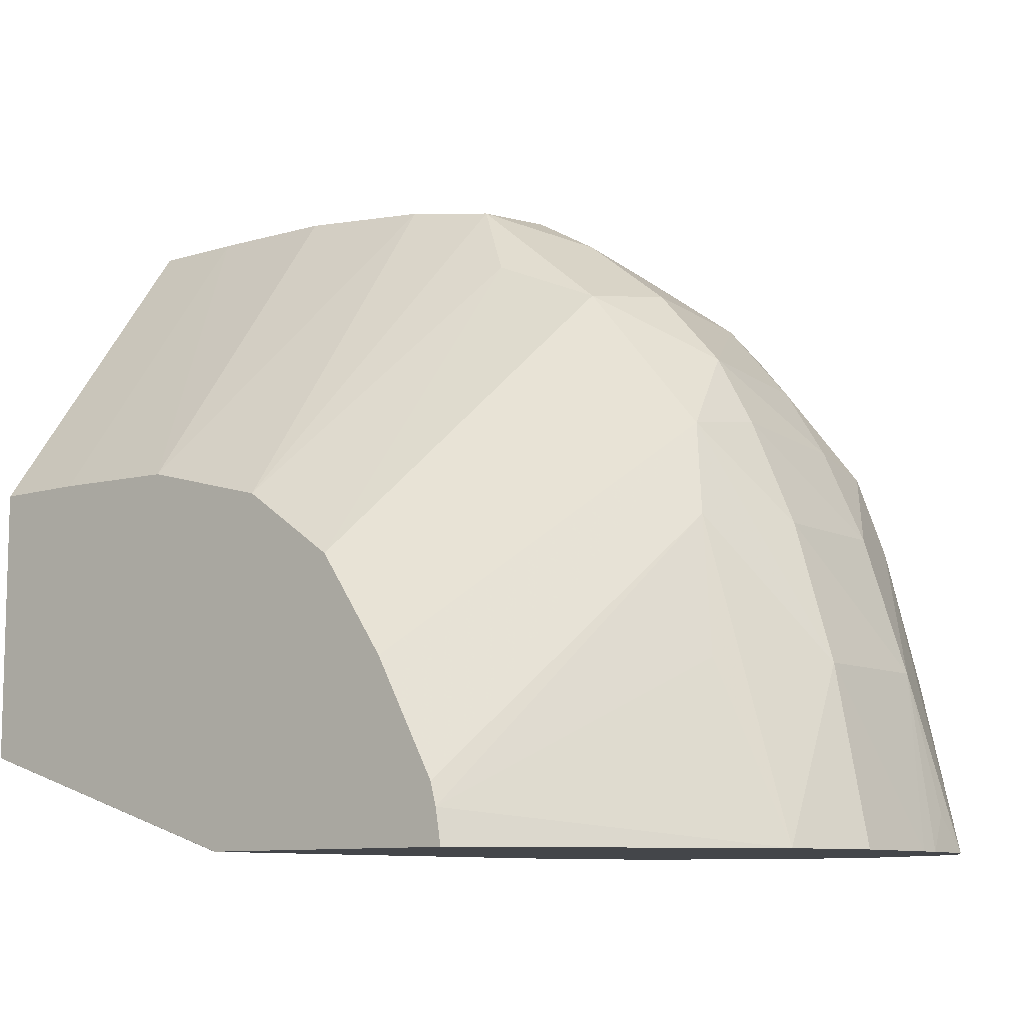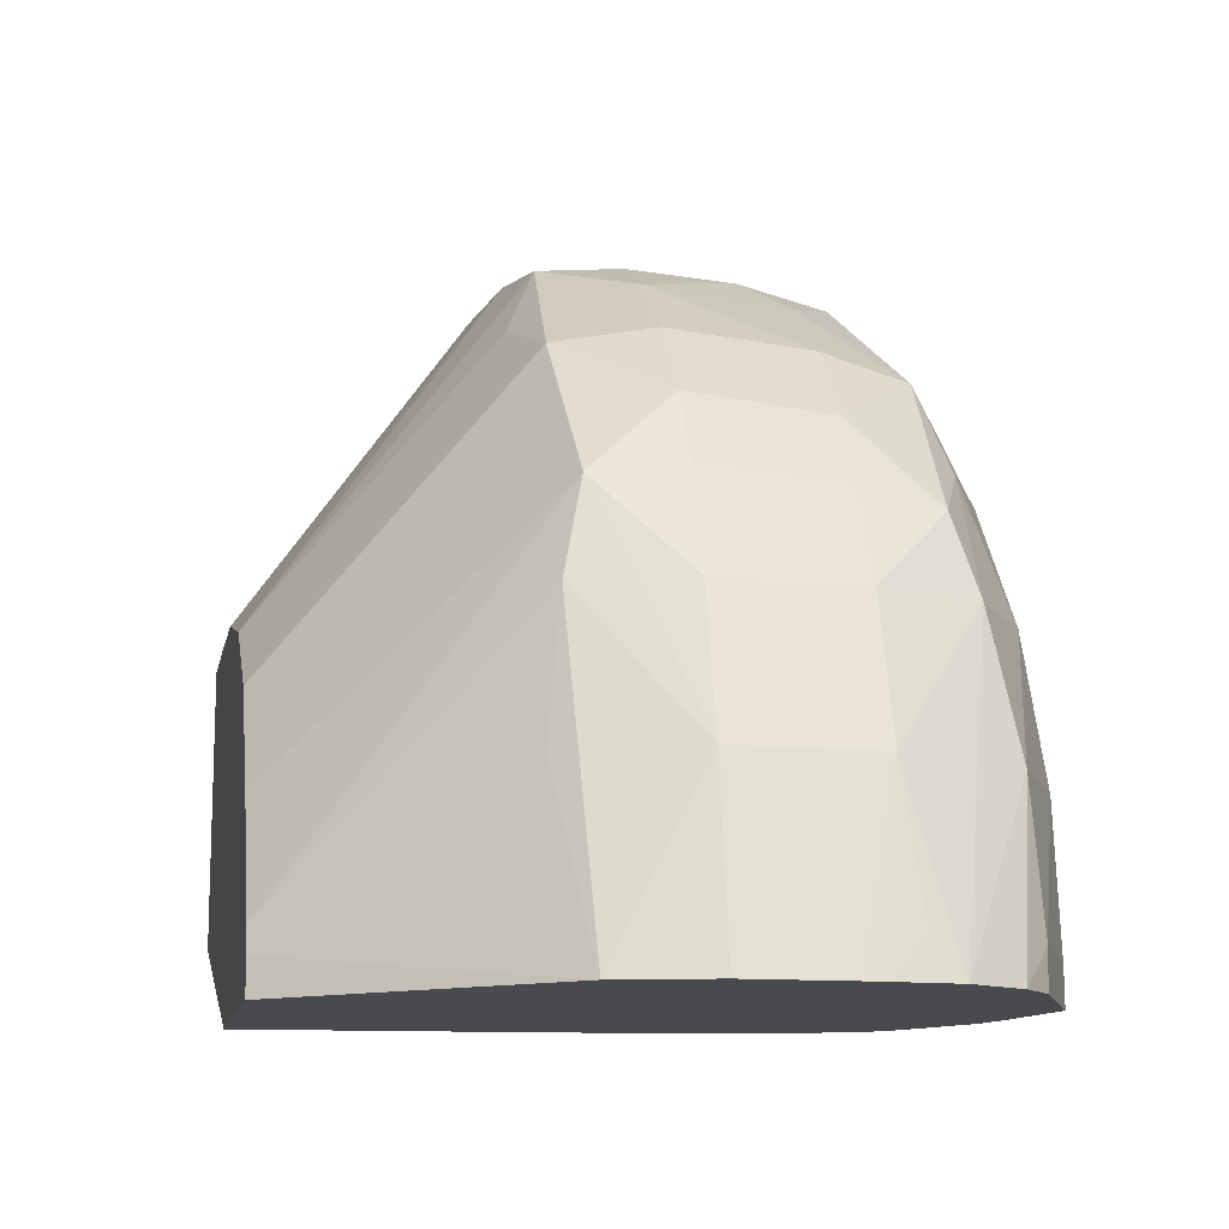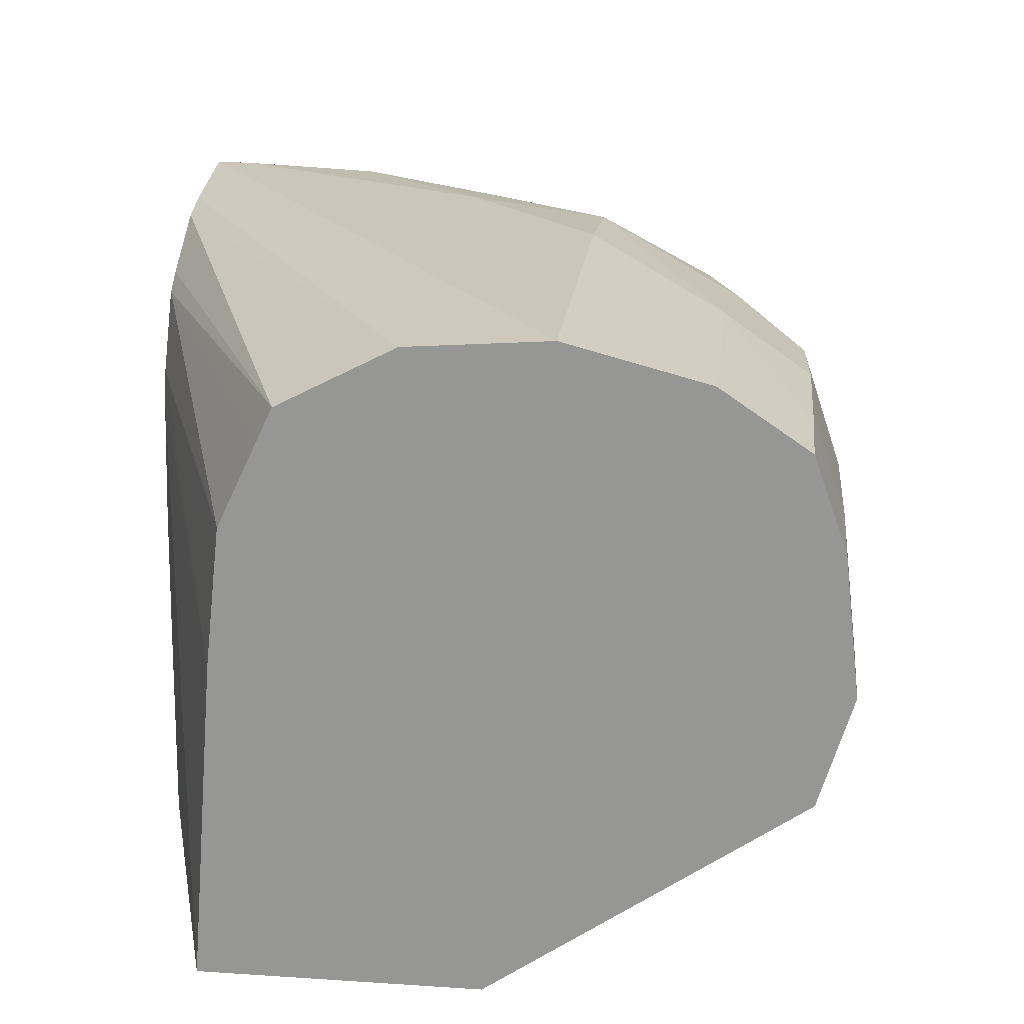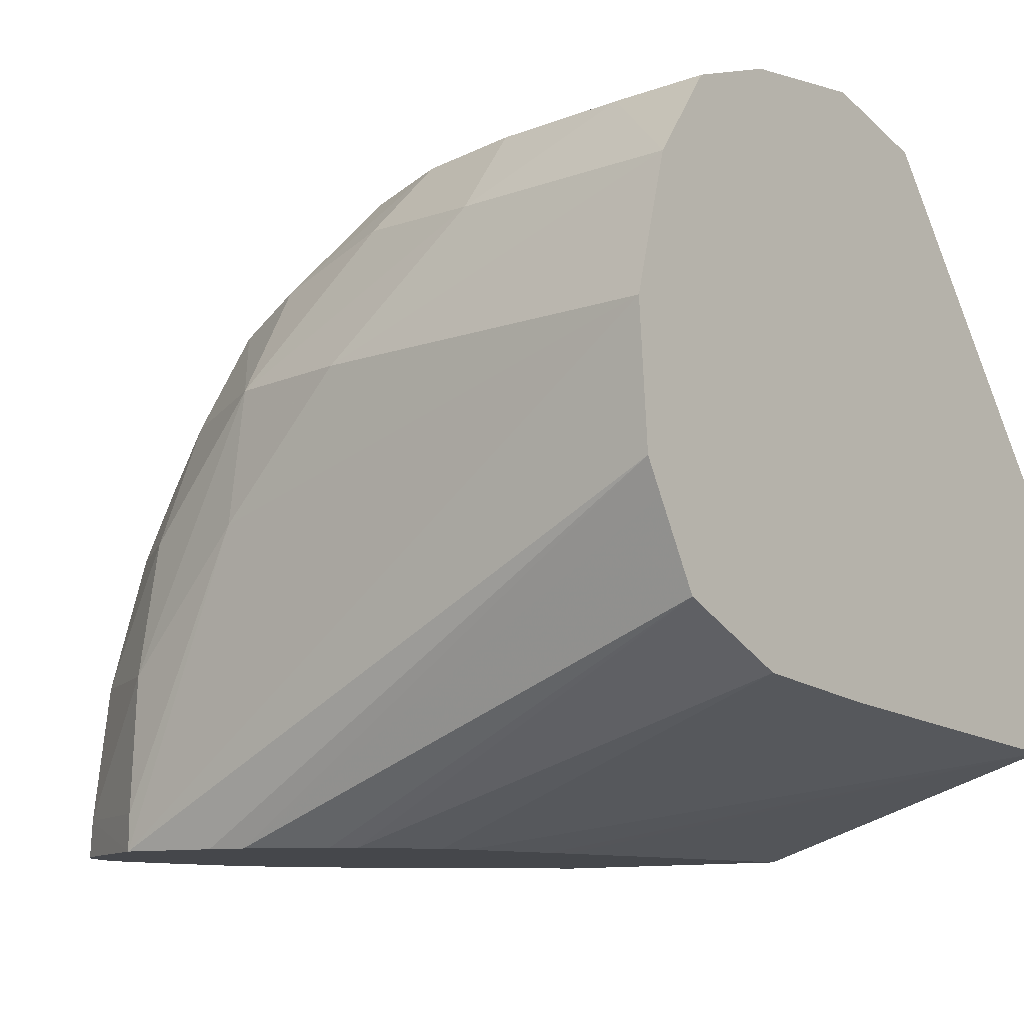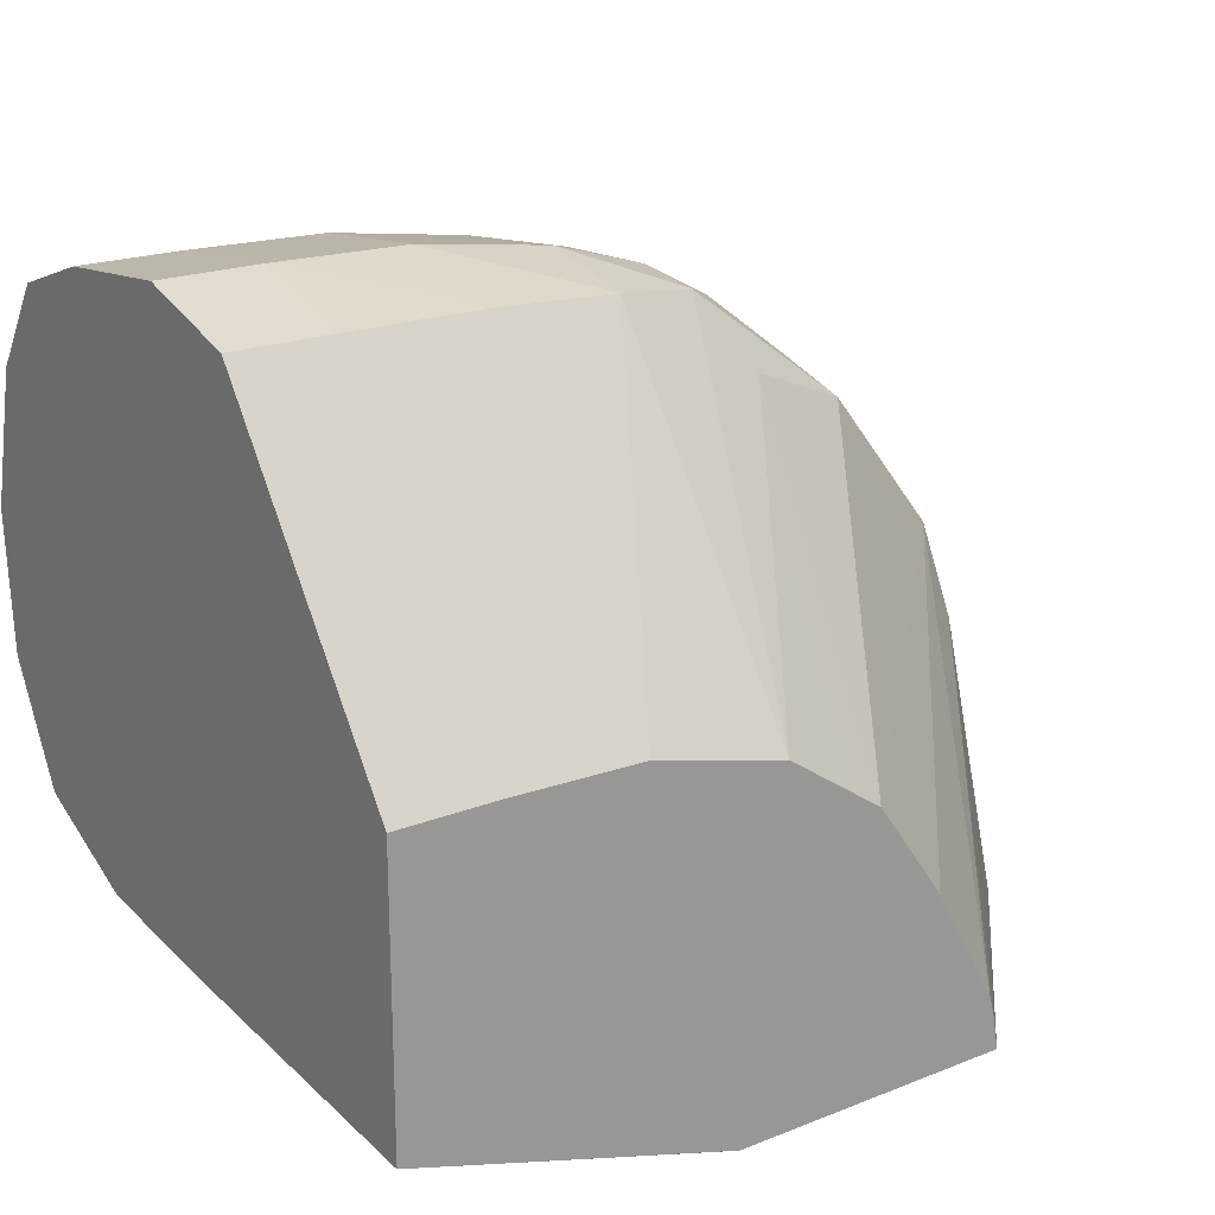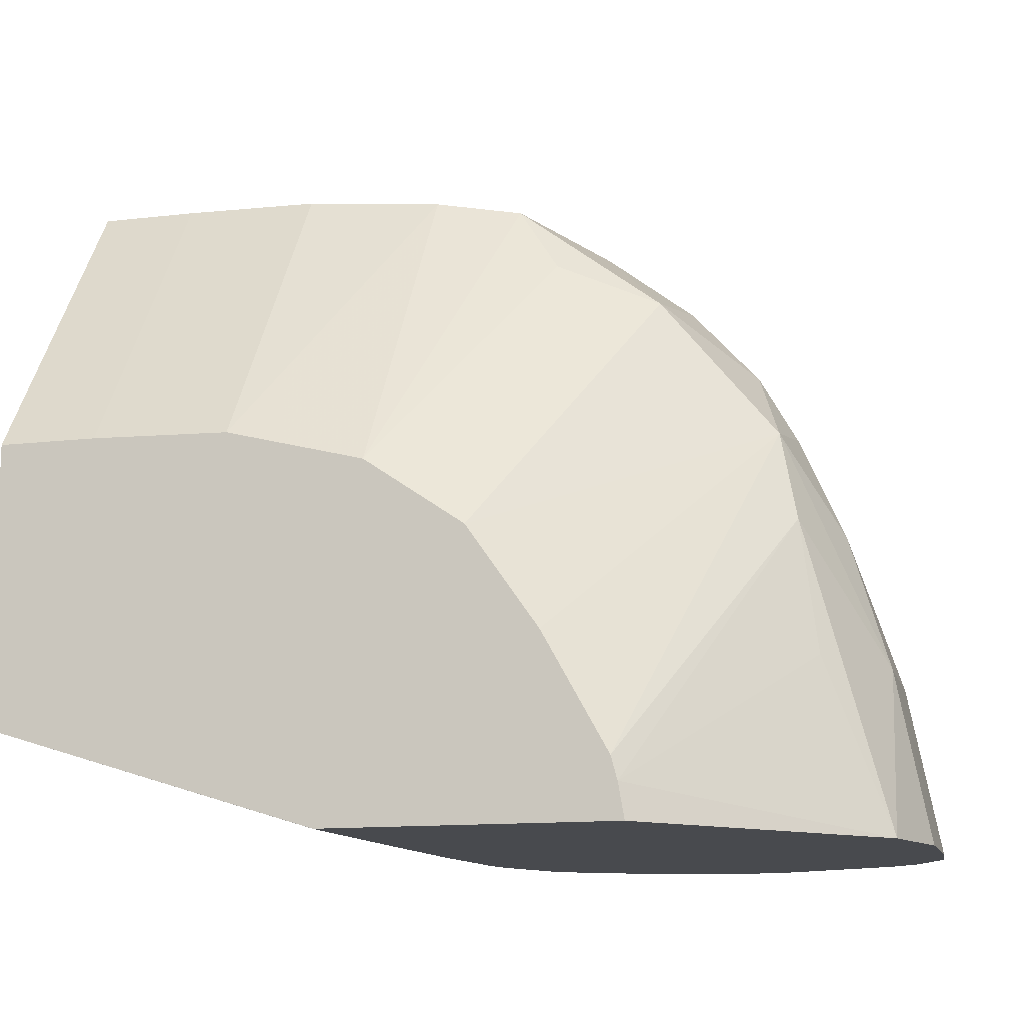
<metadata>
{"format":"obj","ext":"obj","renderer":"f3d","projection":"perspective","resolution":1024,"background":"white","views":[{"elev":-9.5,"azim":-140.0,"up":"+Y"},{"elev":-12.8,"azim":-100.9,"up":"+Y"},{"elev":21.1,"azim":96.7,"up":"+Z"},{"elev":-10.6,"azim":41.3,"up":"+Y"},{"elev":20.7,"azim":144.4,"up":"+Y"},{"elev":-12.9,"azim":-164.7,"up":"+Y"}]}
</metadata>
<code>
v -0.06774 0.131 0.1328
v -0.06774 0.1305 0.1371
v -0.06774 0.13 0.1293
v -0.07082 0.13 0.1293
v -0.07082 0.131 0.1328
v -0.07082 0.1305 0.1371
v -0.07082 0.1295 0.1399
v -0.06774 0.1295 0.1399
v -0.06774 0.1204 0.1225
v -0.07082 0.1204 0.1225
v -0.07511 0.1203 0.1225
v -0.07511 0.13 0.1294
v -0.07511 0.1309 0.1328
v -0.07511 0.1304 0.1371
v -0.07511 0.1294 0.1398
v -0.07511 0.1268 0.1417
v -0.07082 0.1268 0.1417
v -0.06774 0.1268 0.1418
v -0.06774 0.1117 0.1225
v -0.07941 0.1192 0.1225
v -0.07941 0.1296 0.1297
v -0.07941 0.1303 0.1328
v -0.07965 0.1297 0.1373
v -0.07838 0.1293 0.1396
v -0.07965 0.1272 0.1409
v -0.0837 0.1225 0.1423
v -0.07941 0.1225 0.1428
v -0.07511 0.1225 0.1429
v -0.06774 0.1256 0.1421
v -0.06774 0.1125 0.1328
v -0.07922 0.1085 0.1369
v -0.07881 0.1085 0.1336
v -0.07873 0.1085 0.1328
v -0.07845 0.1085 0.1289
v -0.07817 0.1085 0.1243
v -0.07806 0.1085 0.1225
v -0.07808 0.1085 0.1225
v -0.08251 0.1171 0.1225
v -0.0836 0.127 0.1292
v -0.0821 0.1293 0.1302
v -0.08239 0.1294 0.1328
v -0.08212 0.1293 0.136
v -0.08124 0.1289 0.1389
v -0.0837 0.1261 0.1405
v -0.08641 0.1252 0.1398
v -0.0879 0.1223 0.1404
v -0.08799 0.1183 0.142
v -0.08799 0.114 0.1427
v -0.0837 0.1183 0.1429
v -0.06774 0.1225 0.1429
v -0.06774 0.1129 0.1358
v -0.07946 0.1085 0.1378
v -0.08712 0.1085 0.1225
v -0.08472 0.1139 0.1225
v -0.09049 0.1211 0.1301
v -0.08683 0.1256 0.1298
v -0.08454 0.1282 0.1328
v -0.08361 0.1281 0.1373
v -0.08702 0.1258 0.1371
v -0.08916 0.1233 0.1371
v -0.09029 0.1207 0.1394
v -0.09087 0.1183 0.1401
v -0.09162 0.114 0.1408
v -0.09207 0.1097 0.141
v -0.08799 0.1097 0.1429
v -0.08799 0.1085 0.1429
v -0.06774 0.1183 0.1425
v -0.06774 0.113 0.1371
v -0.08069 0.1085 0.1402
v -0.09369 0.1085 0.13
v -0.08693 0.1096 0.1225
v -0.08673 0.1103 0.1225
v -0.09109 0.1183 0.1295
v -0.09345 0.114 0.1328
v -0.09216 0.1183 0.1328
v -0.0907 0.1215 0.1328
v -0.08948 0.1237 0.1328
v -0.08733 0.1261 0.1328
v -0.09055 0.1212 0.1371
v -0.09194 0.1183 0.1371
v -0.09337 0.114 0.1371
v -0.09431 0.1085 0.1384
v -0.0933 0.1085 0.1401
v -0.09227 0.1085 0.141
v -0.08486 0.1085 0.1423
v -0.06774 0.1173 0.142
v -0.0837 0.1085 0.142
v -0.06774 0.1142 0.1397
v -0.08139 0.1085 0.1407
v -0.06774 0.1147 0.1407
v -0.09452 0.1085 0.1328
v -0.0917 0.114 0.1291
v -0.0945 0.1085 0.1359
v -0.09448 0.1085 0.1365
v -0.09418 0.1097 0.1375
f 1 2 8
f 1 8 18
f 1 18 29
f 1 29 50
f 1 50 67
f 1 67 86
f 1 86 90
f 1 90 88
f 1 88 68
f 1 68 51
f 1 51 30
f 1 30 19
f 1 19 9
f 1 9 3
f 1 3 4
f 1 4 5
f 1 5 2
f 2 5 6
f 2 6 7
f 2 7 8
f 3 9 10
f 3 10 4
f 4 10 11
f 4 11 12
f 4 12 5
f 5 12 13
f 5 13 6
f 6 13 14
f 6 14 15
f 6 15 7
f 7 15 16
f 7 16 17
f 7 17 18
f 7 18 8
f 9 19 37
f 9 37 53
f 9 53 71
f 9 71 72
f 9 72 54
f 9 54 38
f 9 38 20
f 9 20 11
f 9 11 10
f 11 20 21
f 11 21 12
f 12 21 13
f 13 21 22
f 13 22 14
f 14 22 23
f 14 23 24
f 14 24 15
f 15 24 16
f 16 24 25
f 16 25 26
f 16 26 27
f 16 27 17
f 17 27 18
f 18 27 28
f 18 28 29
f 19 30 31
f 19 31 32
f 19 32 33
f 19 33 34
f 19 34 35
f 19 35 36
f 19 36 37
f 20 38 39
f 20 39 40
f 20 40 21
f 21 40 22
f 22 40 41
f 22 41 42
f 22 42 23
f 23 42 43
f 23 43 24
f 24 43 44
f 24 44 25
f 25 44 26
f 26 44 45
f 26 45 46
f 26 46 47
f 26 47 48
f 26 48 49
f 26 49 27
f 27 49 28
f 28 50 29
f 28 49 50
f 30 51 52
f 30 52 31
f 31 52 69
f 31 69 89
f 31 89 87
f 31 87 85
f 31 85 66
f 31 66 84
f 31 84 83
f 31 83 82
f 31 82 94
f 31 94 93
f 31 93 91
f 31 91 70
f 31 70 53
f 31 53 37
f 31 37 36
f 31 36 35
f 31 35 34
f 31 34 33
f 31 33 32
f 38 54 55
f 38 55 56
f 38 56 39
f 39 56 40
f 40 56 57
f 40 57 41
f 41 57 42
f 42 57 58
f 42 58 43
f 43 58 45
f 43 45 44
f 45 58 59
f 45 59 60
f 45 60 61
f 45 61 46
f 46 61 62
f 46 62 47
f 47 62 63
f 47 63 48
f 48 63 64
f 48 64 65
f 48 65 49
f 49 65 66
f 49 66 50
f 50 66 67
f 51 68 52
f 52 68 69
f 53 70 71
f 54 72 55
f 55 73 74
f 55 74 75
f 55 75 76
f 55 76 77
f 55 77 56
f 55 72 73
f 56 77 78
f 56 78 57
f 57 78 59
f 57 59 58
f 59 78 77
f 59 77 60
f 60 77 79
f 60 79 61
f 61 79 80
f 61 80 62
f 62 80 81
f 62 81 82
f 62 82 63
f 63 82 83
f 63 83 64
f 64 83 84
f 64 84 66
f 64 66 65
f 66 85 67
f 67 85 87
f 67 87 86
f 68 88 69
f 69 88 90
f 69 90 89
f 70 91 74
f 70 74 73
f 70 73 92
f 70 92 71
f 71 92 73
f 71 73 72
f 74 91 93
f 74 93 81
f 74 81 75
f 75 81 80
f 75 80 76
f 76 80 79
f 76 79 77
f 81 93 94
f 81 94 95
f 81 95 82
f 82 95 94
f 86 87 90
f 87 89 90

</code>
